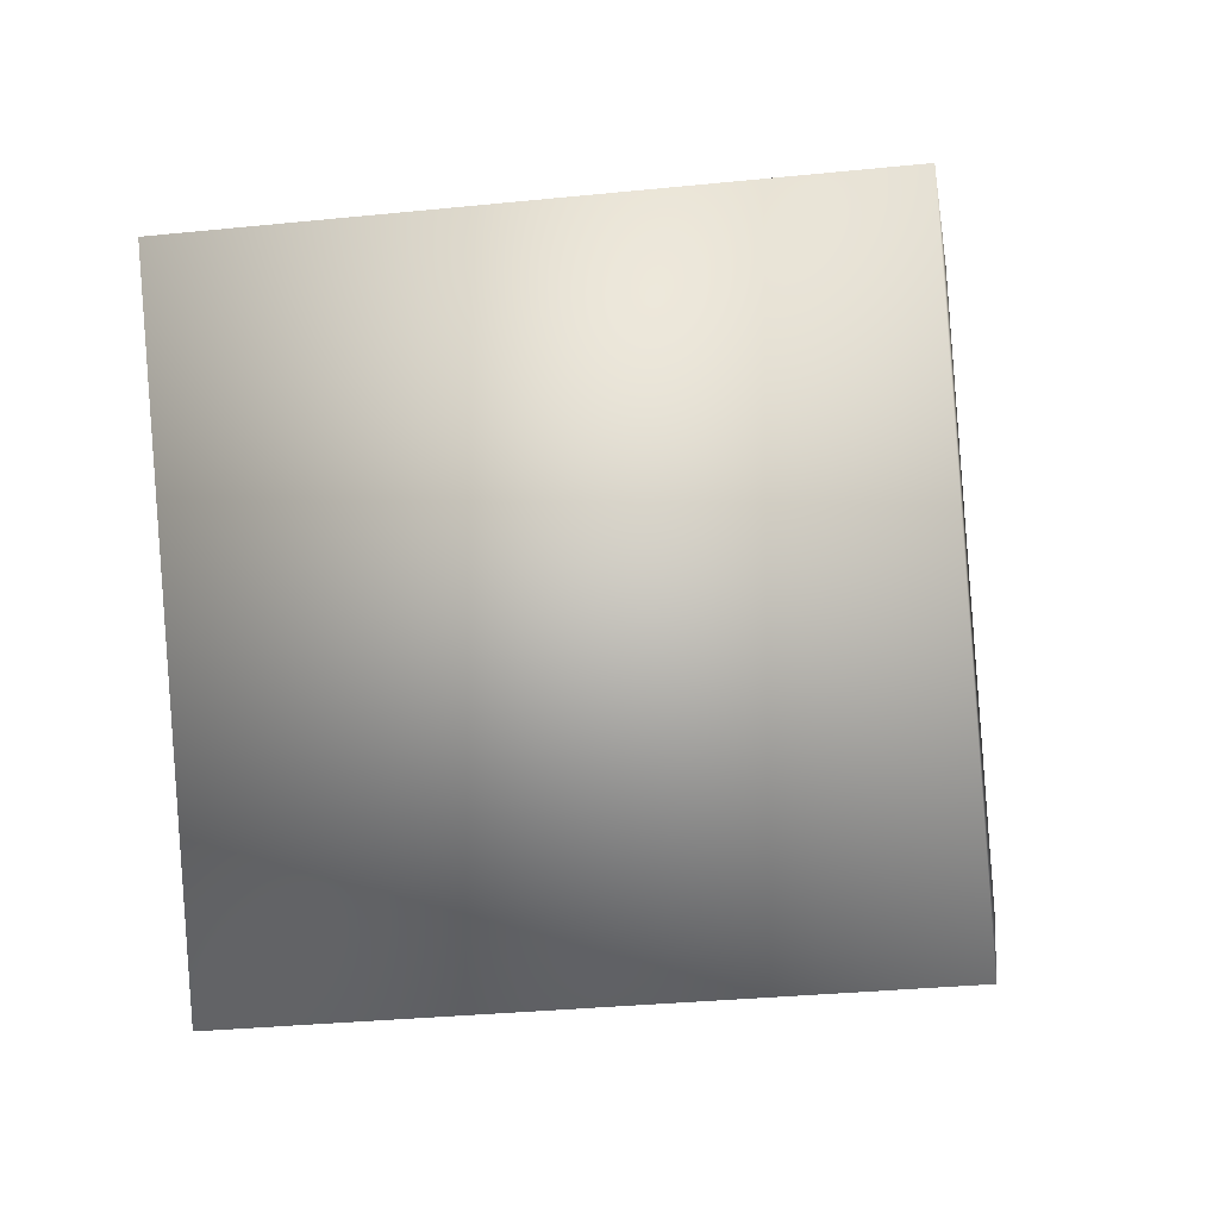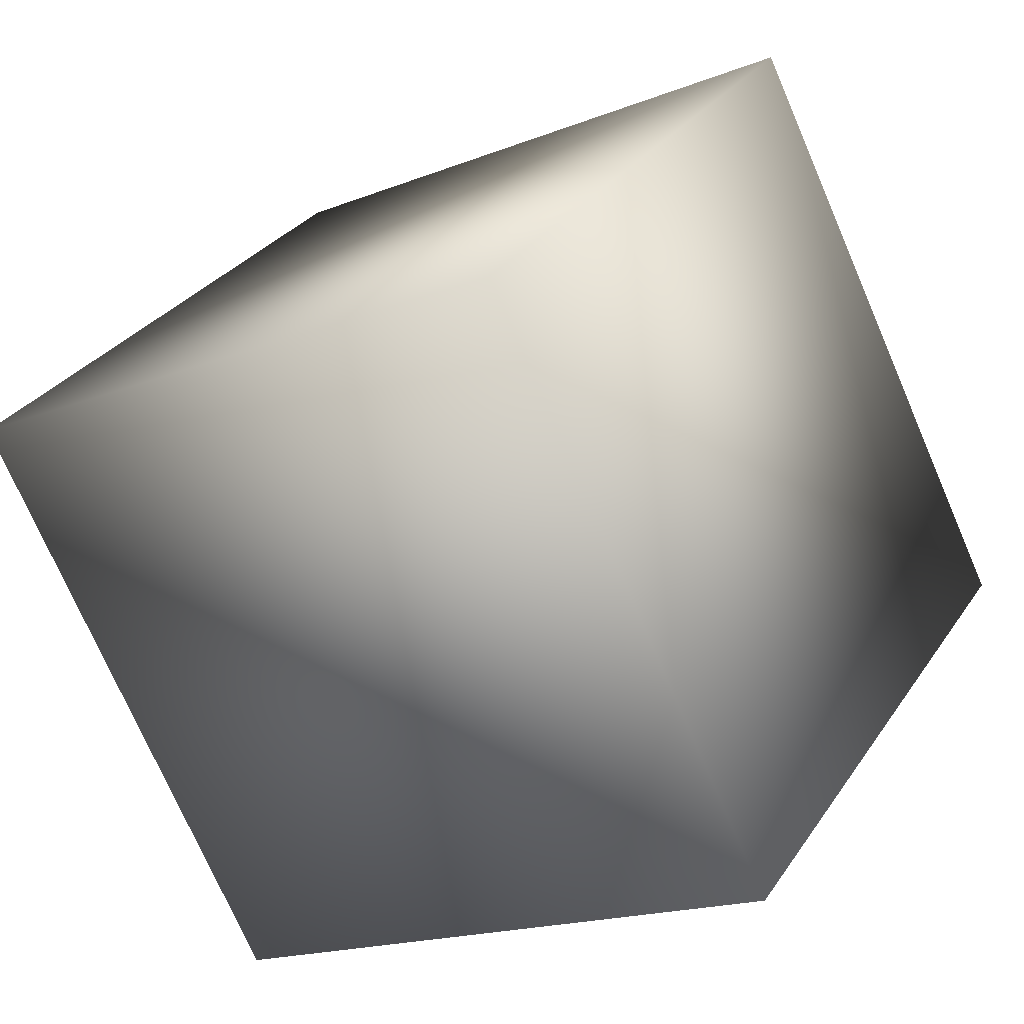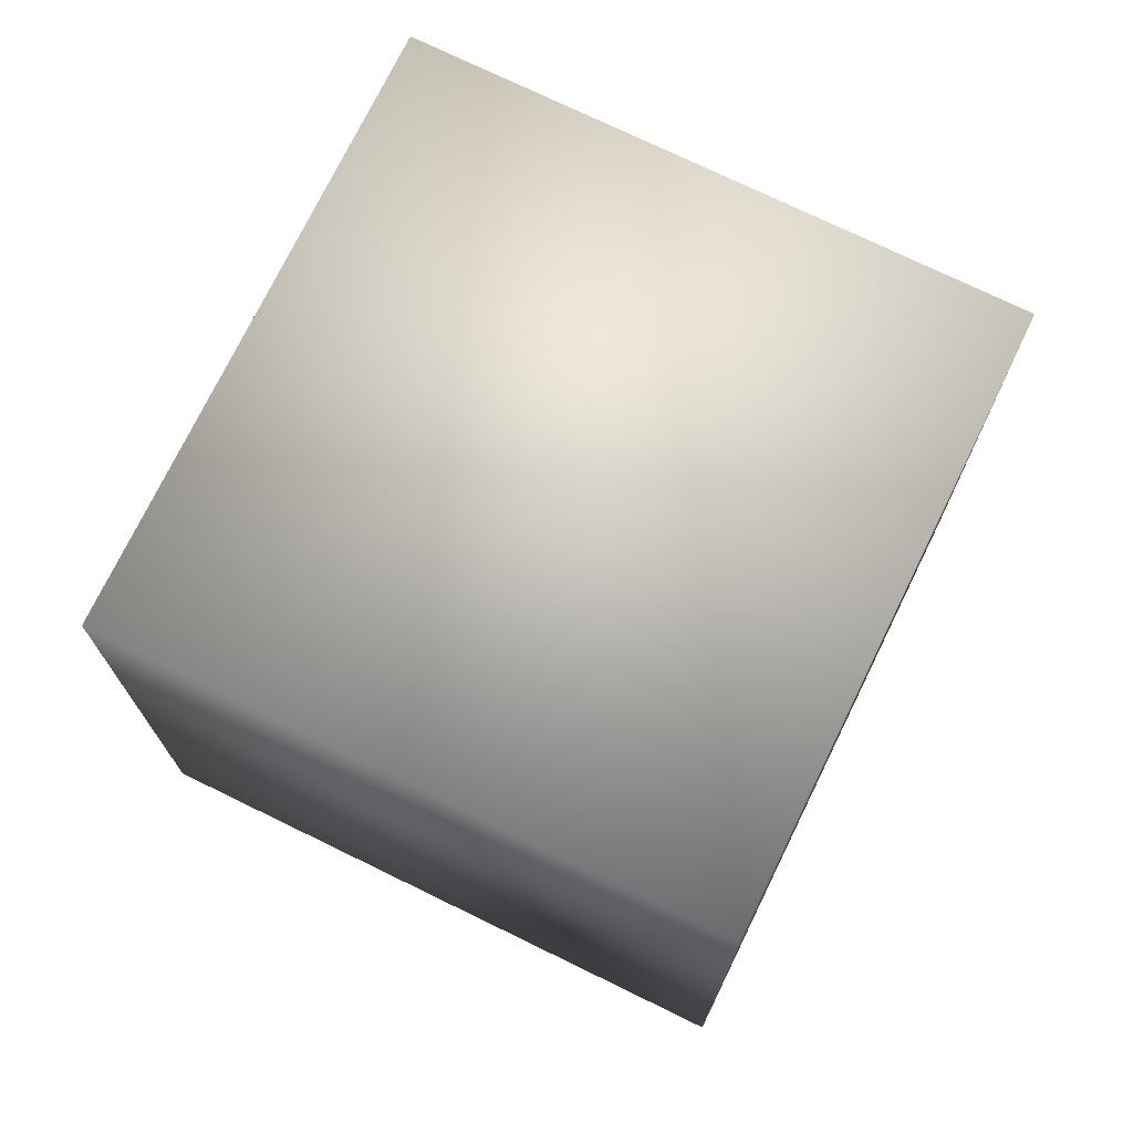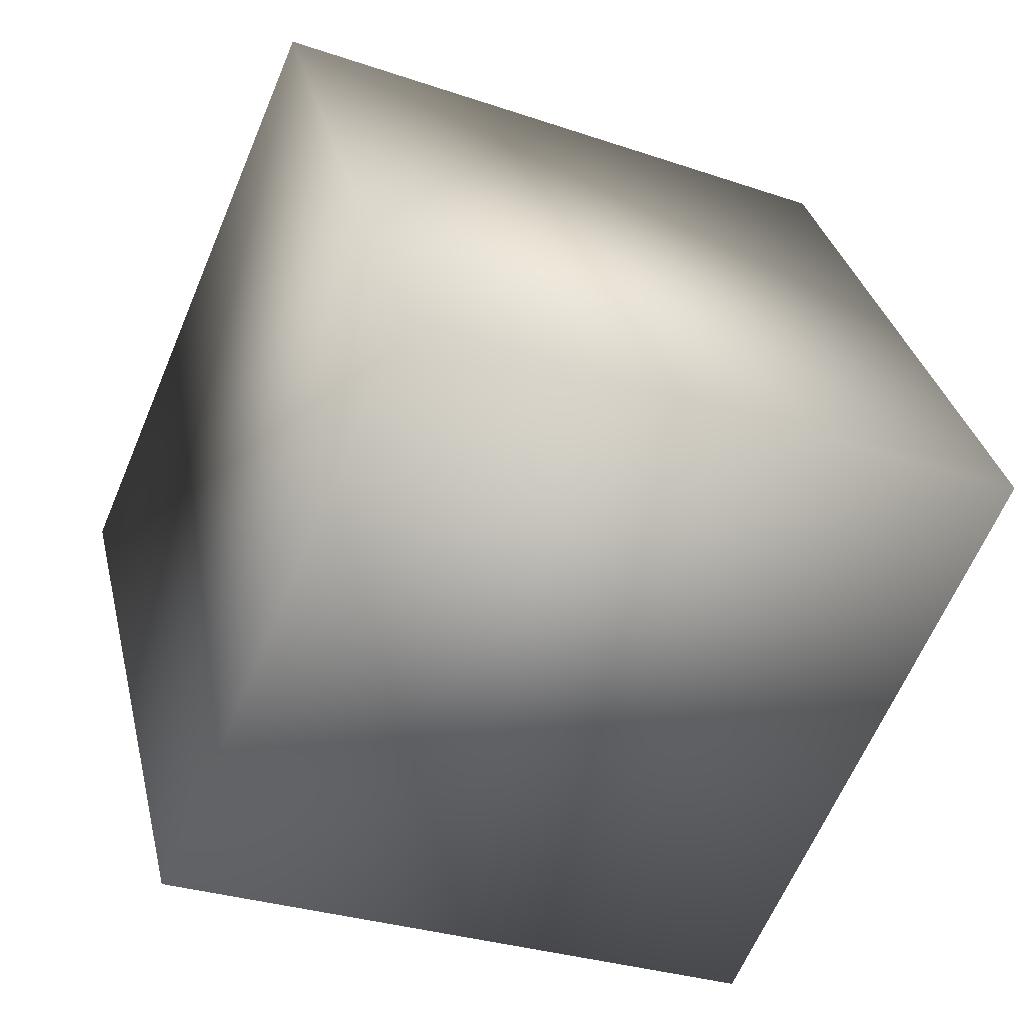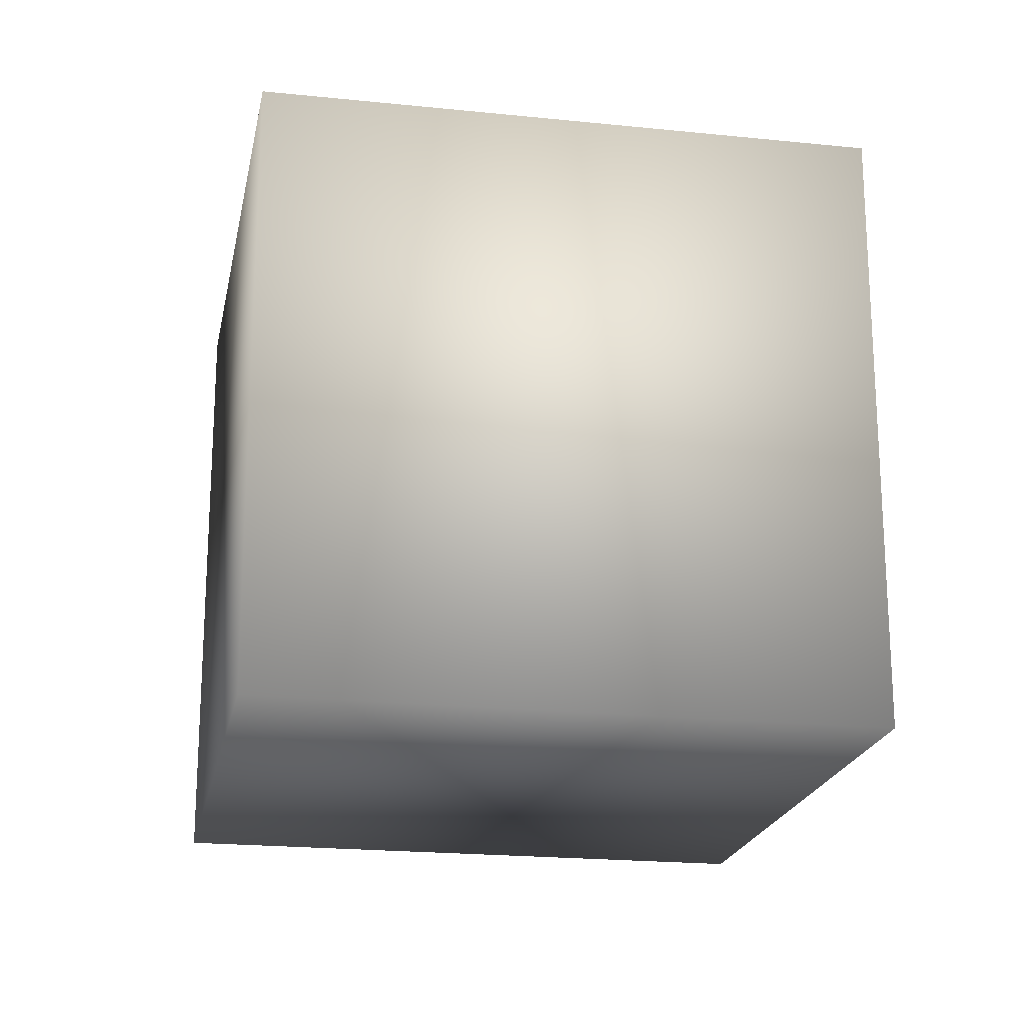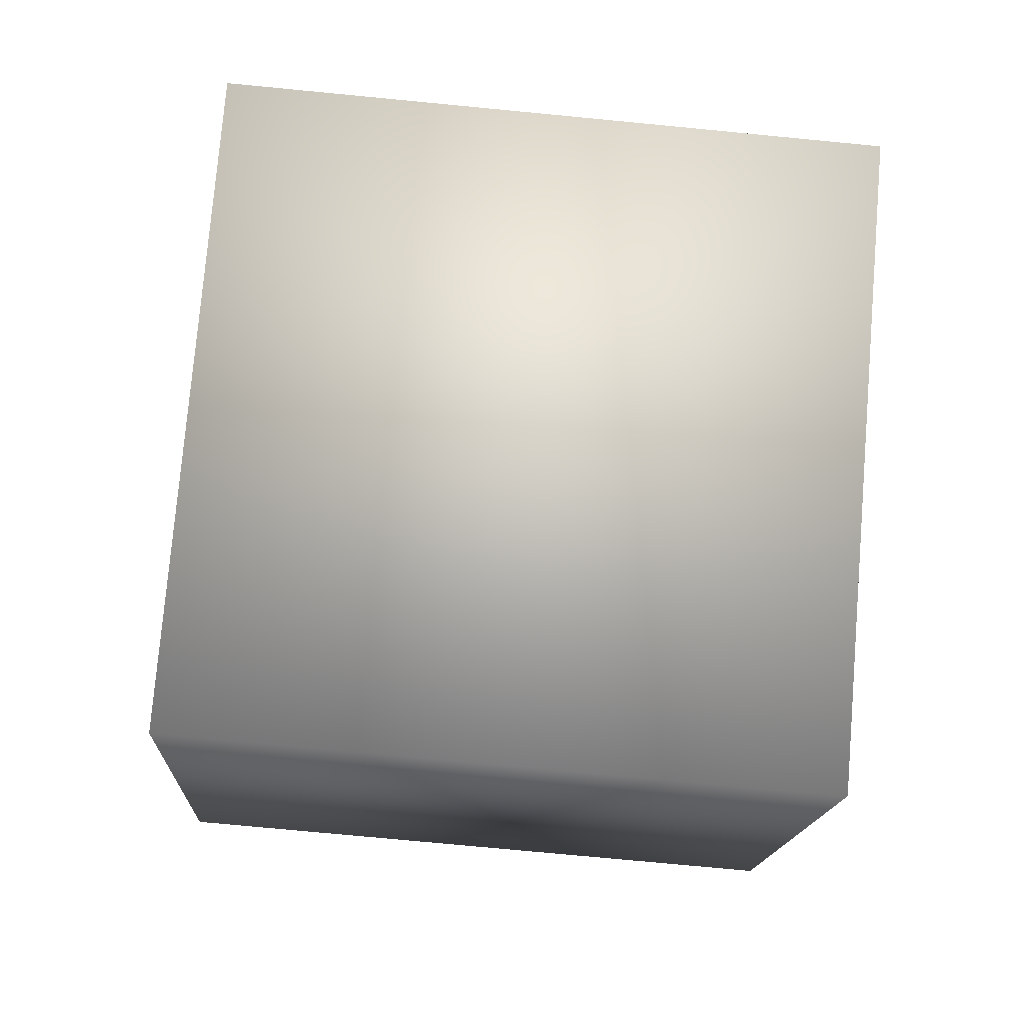
<metadata>
{"format":"obj","ext":"obj","renderer":"f3d","projection":"perspective","resolution":1024,"background":"white","views":[{"elev":-31.2,"azim":-81.7,"up":"+Z"},{"elev":-73.6,"azim":-156.6,"up":"+Z"},{"elev":73.8,"azim":176.0,"up":"+Y"},{"elev":-30.0,"azim":63.5,"up":"+Z"},{"elev":-20.4,"azim":49.3,"up":"+Y"},{"elev":-74.3,"azim":84.5,"up":"+Z"}]}
</metadata>
<code>
v 81.7 0 418.3
v 168.3 0 468.3
v 81.7 100 418.3
v 168.3 100 468.3
v 131.7 100 331.7
v 218.3 100 381.7
v 131.7 0 331.7
v 218.3 0 381.7
f 1 2 3
f 3 2 4
f 3 4 5
f 5 4 6
f 5 6 7
f 7 6 8
f 7 8 1
f 1 8 2
f 2 8 4
f 4 8 6
f 7 1 5
f 5 1 3

</code>
